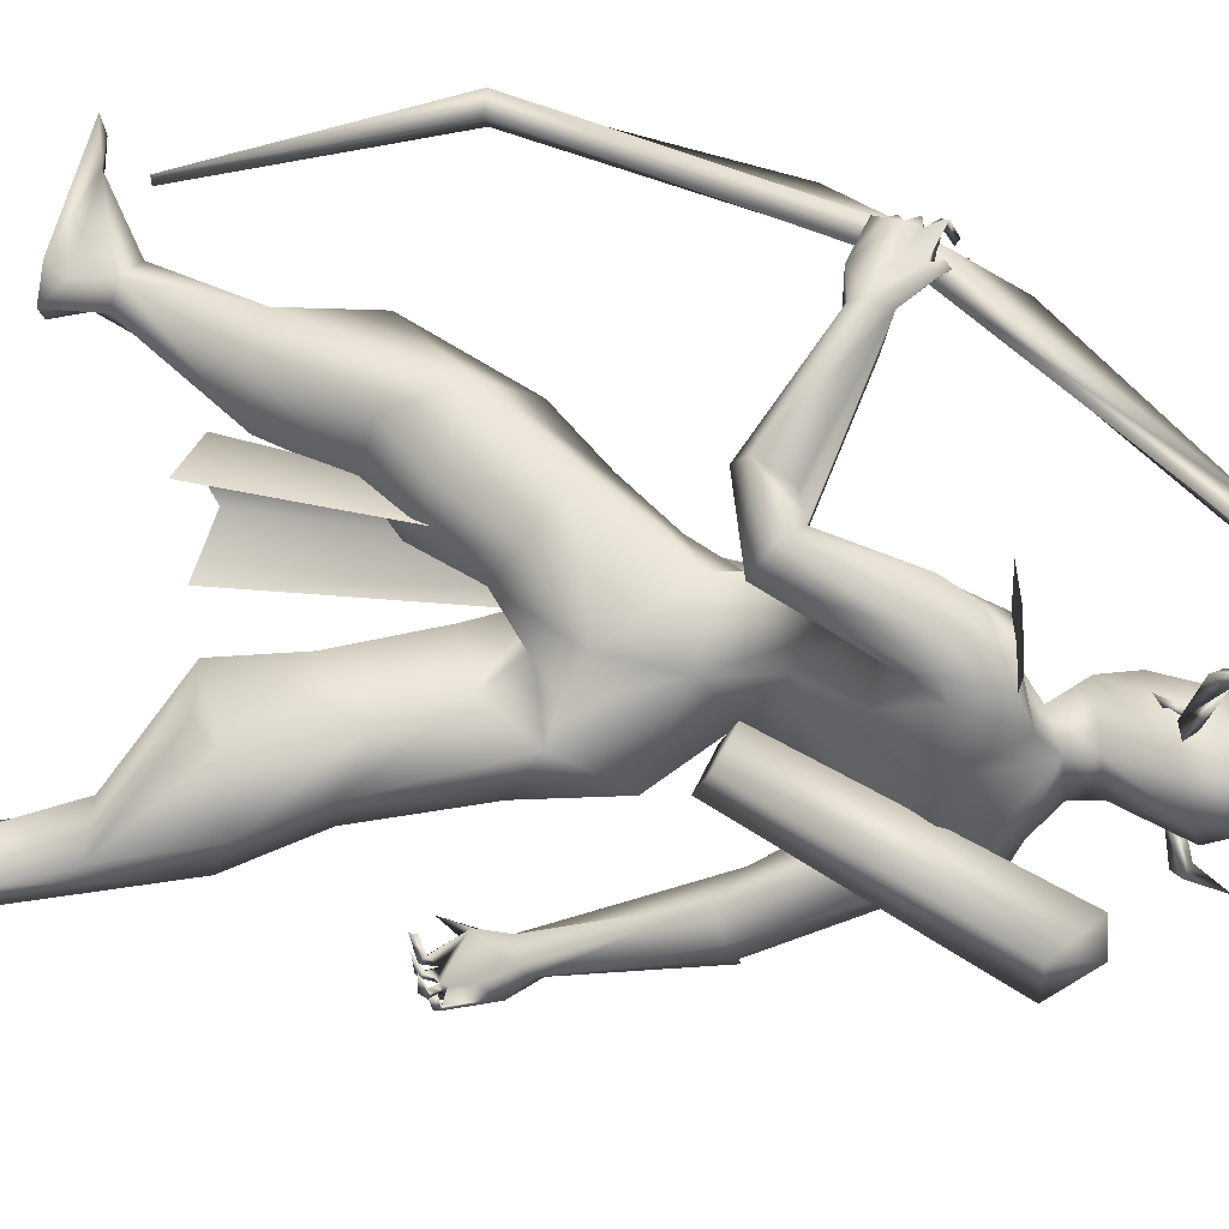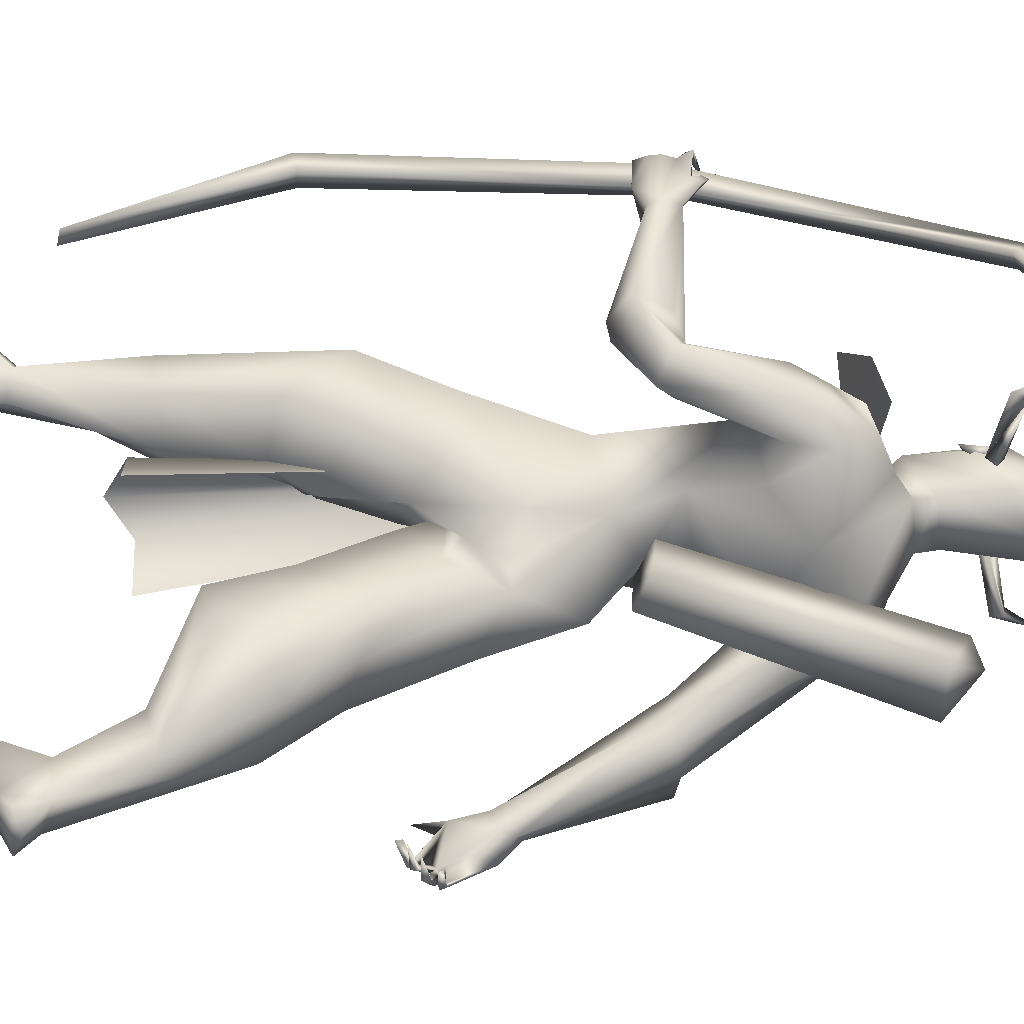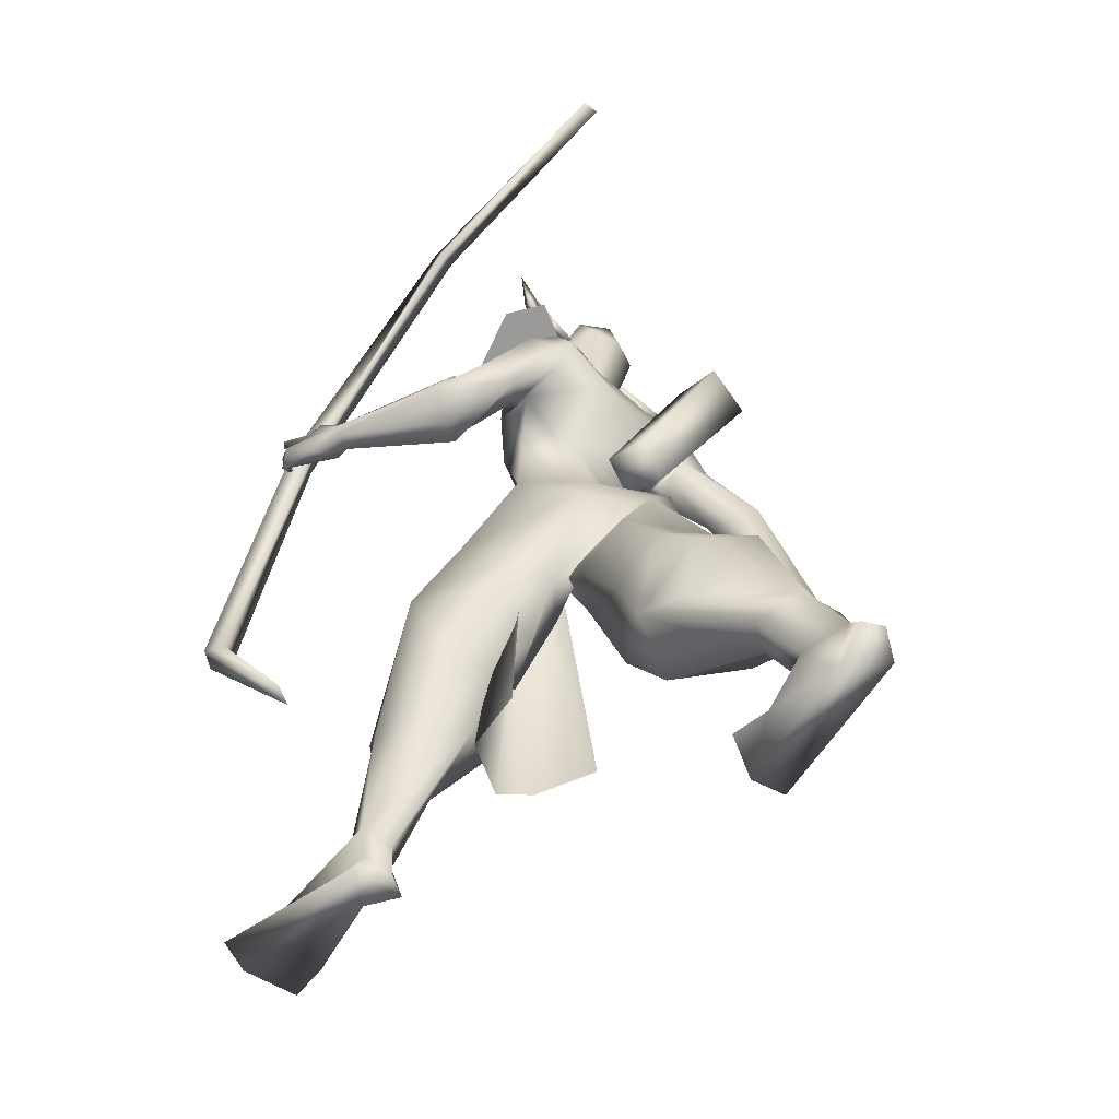
<metadata>
{"format":"obj","ext":"obj","renderer":"f3d","projection":"perspective","resolution":1024,"background":"white","views":[{"elev":48.5,"azim":-77.0,"up":"+Y"},{"elev":27.2,"azim":-98.9,"up":"+Y"},{"elev":-60.7,"azim":-135.5,"up":"+Z"}]}
</metadata>
<code>
o A4_Circle
v 0.7108 -0.0626 2.453
v 0.6901 -0.06281 2.502
v 0.7117 -0.101 2.427
v 0.6777 -0.09946 2.523
v 0.6761 -0.06271 2.468
v 0.6867 -0.06271 2.466
v 0.698 0.1611 2.451
v 0.682 0.1611 2.502
v 0.6959 0.1994 2.425
v 0.6627 0.1976 2.524
v 0.6758 0.1611 2.481
v 0.6635 0.1611 2.472
v 0.638 0.1799 2.524
v 0.606 0.1775 2.496
v 0.6549 0.1787 2.481
v 0.6081 0.3475 2.563
v 0.6219 0.3642 2.52
v 0.6512 0.3534 2.548
v 0.6144 0.4114 2.655
v 0.6358 -0.06778 2.524
v 0.6522 -0.06442 2.481
v 0.6037 -0.06915 2.496
v 0.6514 -0.238 2.563
v 0.6356 -0.2529 2.52
v 0.6078 -0.2386 2.548
v 0.6371 -0.3007 2.655
v 0.3033 -0.6422 1.101
v 0.2839 -0.6116 1.095
v 0.2728 -0.5754 1.173
v 0.3317 -0.5872 1.307
v 0.2407 -0.6236 1.111
v 0.2303 -0.6304 1.111
v 0.2701 -0.6089 1.236
v 0.3685 -0.5986 1.288
v 0.4235 -0.5933 1.147
v 0.3862 -0.6018 1.13
v 0.395 -0.5538 1.136
v 0.4258 -0.5773 1.048
v 0.3337 -0.6263 1.079
v 0.2709 -0.5988 1.116
v 0.2702 -0.6332 1.126
v 0.3737 -0.5816 1.026
v 0.3734 -0.5827 1.005
v 0.3433 -0.6439 1.031
v 0.3557 -0.6281 1.047
v 0.3647 -0.6418 1.041
v 0.3067 -0.5496 1.028
v 0.2931 -0.6195 1.049
v 0.307 -0.6248 1.034
v 0.309 -0.6164 1.057
v 0.2556 -0.6418 1.083
v 0.2617 -0.5539 1.055
v 0.2582 -0.6235 1.054
v 0.2677 -0.6133 1.074
v 0.2363 -0.5815 1.104
v 0.2212 -0.5823 1.089
v 0.2346 -0.6397 1.092
v 0.3024 -0.5309 1.253
v 0.3807 -0.5265 1.235
v 0.7379 -0.1418 1.606
v 0.8367 -0.04288 1.443
v 0.8922 -0.08363 1.897
v 0.6143 -0.07672 1.771
v 0.5539 -0.1357 2.232
v 0.5249 -0.1295 1.911
v 0.6989 -0.2038 1.877
v 0.4138 -0.3411 1.636
v 0.6726 -0.1846 1.913
v 0.71 -0.04302 2.287
v 0.603 -0.04997 2.649
v 0.7137 -0.02381 2.192
v 0.5857 -0.03199 2.298
v 0.4814 -0.2522 2.096
v 0.7409 -0.2175 2.119
v 0.6334 -0.2526 2.158
v 0.7433 -0.2394 2.02
v 0.7882 -0.1862 1.95
v 0.5587 -0.2278 2.208
v 0.4658 -0.2459 0.796
v 0.3122 -0.1779 0.8909
v 0.649 -0.07092 0.7621
v 0.6522 0.1008 1.063
v 0.5225 0.0957 0.807
v 0.2577 -0.01895 0.9248
v 0.4152 -0.1299 1.215
v 0.3809 0.08365 0.971
v 0.5244 -0.08911 0.5564
v 0.3604 -0.2558 0.6223
v 0.16 -0.2054 0.6818
v 0.4508 0.09875 0.5895
v 0.2247 0.1097 0.6997
v 0.1149 -0.02349 0.748
v 0.2462 -0.1608 0.4621
v 0.2115 -0.2205 0.4976
v 0.196 -0.06235 0.4424
v 0.04842 -0.09229 0.4631
v -0.03998 -0.1241 0.2347
v 0.5526 -0.2255 1.135
v 0.4234 0.03828 1.296
v 0.7645 -0.05014 1.15
v 0.7711 0.06412 1.193
v 0.4421 -0.07336 1.478
v 0.4784 0.1092 1.141
v 0.1414 -0.1498 0.2043
v 0.2616 -0.2469 0.06874
v 0.09903 -0.2104 0.2182
v 0.1024 -0.1076 0.2352
v 0.3556 -0.1778 0.01515
v -0.0398 -0.2112 0.2012
v 0.3482 -0.3824 1.68
v 0.3985 -0.4917 1.701
v 0.4038 -0.5848 1.257
v 0.3993 -0.5532 1.225
v 0.3055 -0.5571 1.288
v 0.4565 -0.5143 1.67
v 0.4649 -0.3001 1.965
v 0.5068 -0.3239 1.688
v 0.6039 -0.2467 1.852
v 0.5472 -0.2115 1.933
v 0.501 -0.221 1.995
v 0.5405 -0.3244 2.075
v 0.625 -0.3495 1.988
v 0.5113 -0.4255 1.751
v 0.609 -0.03977 2.373
v 0.5516 -0.05569 2.564
v -0.0932 -0.0962 0.1482
v -0.1192 -0.1591 0.1683
v -0.07465 -0.2384 0.1402
v 0.2912 -0.03834 -0.001392
v 0.02566 -0.1397 0.1103
v 0.1966 -0.07003 0.03772
v 0.3347 -0.2851 0.03766
v 1.291 0.7572 1.805
v 1.172 0.6405 1.739
v 1.106 0.6992 1.733
v 1.192 0.7138 1.711
v 1.113 0.7141 1.766
v 1.169 0.6427 1.817
v 1.191 0.7141 1.889
v 1.225 0.7204 1.865
v 1.218 0.676 1.877
v 1.276 0.7024 1.943
v 1.294 0.7434 1.844
v 1.292 0.7085 1.777
v 1.297 0.7531 1.769
v 1.317 0.6891 1.905
v 1.337 0.6915 1.915
v 1.326 0.7451 1.872
v 1.316 0.7554 1.891
v 1.304 0.7401 1.88
v 1.344 0.6552 1.845
v 1.332 0.7239 1.822
v 1.342 0.7315 1.835
v 1.327 0.7041 1.844
v 1.312 0.7261 1.829
v 1.34 0.6579 1.793
v 1.326 0.725 1.774
v 1.344 0.7239 1.788
v 1.319 0.7199 1.788
v 1.31 0.7357 1.757
v 1.32 0.679 1.745
v 1.317 0.7353 1.738
v 1.303 0.7177 1.747
v 1.121 0.6459 1.721
v 1.116 0.6884 1.825
v 0.9074 0.1906 1.463
v 0.7579 0.2595 1.538
v 0.8391 0.1552 1.648
v 0.6151 0.1124 1.553
v 0.6448 0.06732 1.217
v 0.8057 0.2191 2.085
v 0.5298 0.2155 2.224
v 0.6316 -0.03048 1.644
v 0.5182 0.07161 1.301
v 0.6121 0.1669 1.739
v 0.8396 0.06138 2.06
v 0.8602 0.04497 1.739
v 0.9149 0.06577 1.356
v 0.5171 0.2171 1.906
v 0.502 0.04392 2.038
v 0.8521 0.4633 1.672
v 0.6729 0.3945 2.09
v 0.7534 0.06094 2.254
v 0.5949 0.1125 2.351
v 0.5905 0.1503 2.641
v 0.5495 0.04743 2.706
v 0.6667 0.1449 2.227
v 0.5607 0.1292 2.28
v 0.4834 0.3125 2.064
v 0.7281 0.324 2.138
v 0.6067 0.3666 2.163
v 0.8035 0.3008 1.984
v 0.6624 0.323 1.906
v 0.5336 0.3168 2.18
v 1.345 0.2441 0.7424
v 0.9785 0.3068 0.8102
v 0.9432 0.1465 0.777
v 1.191 0.2147 1.112
v 1.041 0.3936 1.004
v 1.1 0.06385 1.062
v 0.8389 0.1041 0.8968
v 0.7736 0.2184 1.167
v 0.8419 0.2934 0.97
v 1.019 0.02567 0.8632
v 1.055 0.3102 0.5184
v 1.296 0.05091 0.7382
v 1.09 0.02822 0.6397
v 1.258 0.2781 0.4847
v 1.154 0.1685 0.3705
v 0.9986 0.1691 0.5336
v 1.201 0.3407 0.5255
v 1.238 0.3177 0.1812
v 1.245 0.1801 0.4215
v 1.358 0.2604 0.1954
v 1.214 0.2321 0.162
v 0.9143 0.3307 1.233
v 0.7446 0.1187 1.099
v 1.02 0.2135 1.297
v 0.8856 0.09091 1.229
v 0.5769 0.1723 1.349
v 0.8284 0.02154 1.083
v 1.539 0.3352 0.04853
v 1.239 0.2059 0.1152
v 1.327 0.2101 0.2136
v 1.683 0.2987 0.007906
v 1.234 0.2969 0.07268
v 0.5669 0.4645 1.651
v 0.5988 0.5553 1.702
v 0.7083 0.5898 1.72
v 0.7836 0.5384 1.574
v 0.707 0.4287 1.73
v 0.7321 0.6303 1.621
v 0.6845 0.5151 1.743
v 0.8155 0.4716 1.592
v 0.5164 0.3473 2.029
v 0.736 0.3535 2.011
v 0.7266 0.3057 1.954
v 0.6301 0.4018 1.709
v 0.5372 0.3103 1.962
v 0.5621 0.4068 2.065
v 0.6766 0.4534 1.993
v 0.7865 0.1408 2.576
v 0.5382 0.1512 2.513
v 0.514 0.04441 2.537
v 1.223 0.1745 0.01112
v 1.194 0.2334 0.008506
v 1.314 0.2232 0.01252
v 1.252 0.3236 0.0151
v 1.637 0.1544 -0.004079
v 1.651 0.3932 0.01099
v 1.533 0.1661 -0.003537
v 1.053 0.6183 1.808
v 0.7195 -0.0843 2.488
v 0.6819 0.1857 2.461
v 0.3368 0.05237 0.6033
v 0.9581 0.02944 1.64
v 0.865 0.1209 1.6
v 0.8514 0.0603 1.665
v 0.9431 0.08673 1.665
v 0.8675 -0.005854 1.607
v 1.022 0.05404 0.3814
v 0.7964 0.2187 0.4262
v 0.9811 0.1751 0.4456
v 0.8029 -0.1081 0.433
v 0.9856 -0.05289 0.4504
v 0.8803 0.2081 1.908
v 0.8064 -0.113 2.085
v 0.4511 -0.5825 1.696
v 0.7761 -0.33 2.092
v 0.6379 -0.3795 2.16
v 0.5296 -0.3446 2.229
v 0.7633 0.4329 2.13
v 0.5923 0.493 2.165
v 0.4893 0.4227 2.189
v 1.31 0.7229 1.828
v 1.221 0.6803 2.074
v 1.262 0.6799 1.805
v 1.45 0.6803 1.612
v 1.31 0.6381 1.826
v 1.534 0.7244 0.9134
v 1.568 0.6717 0.9153
v 0.7388 0.6889 2.578
v 1.517 0.6363 0.9182
v 0.7133 0.6369 2.546
v 1.483 0.6889 0.9163
v 0.6985 0.6916 2.519
v 0.02513 0.7079 2.613
v 1.17 0.6542 0.3157
v 0.02642 0.6531 2.641
v 1.146 0.7069 0.3251
v 0.5477 0.08036 1.654
v 0.5805 -0.03825 1.61
v 0.4513 -0.05421 1.582
v 0.3243 -0.3507 2.312
v 0.4234 0.0644 1.625
v 0.2928 -0.1751 2.314
v 0.4598 -0.1974 2.415
v 0.479 -0.3362 2.358
v 0.3823 -0.2502 2.431
v 0.8096 0.02911 2.598
v 0.8364 -0.002132 2.45
v 0.8175 0.02166 2.271
v 0.7638 0.1445 2.309
v 0.8718 0.05736 2.412
v 0.8215 0.118 2.405
f 69 183 302
f 305 242 304
f 242 303 254
f 242 305 303
f 302 303 304
f 302 183 303
f 304 301 302
f 253 301 300
f 301 253 302
f 253 69 302
f 187 303 183
f 304 242 300
f 304 300 301
f 303 305 304
f 124 72 69
f 184 303 187
f 124 184 72
f 5 1 3
f 4 5 3
f 2 4 6
f 6 4 3
f 1 6 3
f 7 12 9
f 10 11 9
f 10 8 11
f 12 10 9
f 13 14 15
f 37 36 46
f 33 114 58
f 33 30 114
f 33 31 32
f 34 35 112
f 36 39 46
f 34 33 27
f 113 112 35
f 51 41 54
f 58 28 29
f 58 37 28
f 33 58 29
f 36 35 34
f 38 35 36
f 46 39 44
f 43 42 46
f 42 45 46
f 39 27 49
f 47 50 49
f 48 50 47
f 47 49 48
f 53 54 27
f 52 54 53
f 51 54 52
f 52 53 51
f 41 32 57
f 57 31 41
f 56 55 57
f 56 57 32
f 27 28 50
f 41 40 28
f 59 37 58
f 113 37 59
f 66 63 173
f 62 66 61
f 65 180 175
f 64 188 73
f 75 122 74
f 78 121 122
f 121 111 123
f 76 77 267
f 68 76 118
f 183 69 71
f 72 71 69
f 66 68 65
f 121 78 73
f 62 77 68
f 255 91 90
f 97 96 95
f 93 94 104
f 108 132 128
f 97 107 130
f 95 93 107
f 97 109 89
f 89 109 106
f 128 126 130
f 128 127 126
f 132 108 105
f 131 105 129
f 106 109 105
f 107 104 131
f 120 119 67
f 108 131 129
f 108 130 131
f 128 109 127
f 111 115 123
f 110 111 121
f 121 123 122
f 117 118 122
f 139 165 141
f 164 135 136
f 137 136 135
f 140 149 143
f 137 133 136
f 144 145 159
f 140 141 150
f 140 150 149
f 138 134 163
f 138 155 141
f 137 139 140
f 139 141 142
f 162 145 160
f 148 143 149
f 147 146 148
f 148 146 150
f 155 154 143
f 153 133 143
f 153 152 133
f 151 154 152
f 151 153 154
f 152 154 155
f 158 133 159
f 158 145 133
f 156 159 157
f 161 163 162
f 161 162 160
f 133 155 159
f 145 144 160
f 138 164 134
f 169 175 193
f 167 193 266
f 188 172 180
f 180 179 175
f 192 190 171
f 194 191 182
f 189 179 180
f 239 189 235
f 240 241 228
f 239 235 227
f 194 240 235
f 236 182 192
f 179 239 193
f 209 223 213
f 212 211 214
f 205 212 210
f 214 208 224
f 247 224 223
f 212 226 246
f 223 209 215
f 222 225 250
f 248 250 225
f 225 222 249
f 181 238 227
f 226 212 222
f 222 224 251
f 249 251 225
f 246 245 223
f 226 222 248
f 248 222 250
f 232 228 233
f 228 232 227
f 238 239 227
f 241 182 236
f 231 238 181
f 240 228 227
f 252 138 165
f 182 241 240
f 231 236 237
f 193 238 237
f 231 233 236
f 88 87 91
f 11 7 9
f 22 20 21
f 33 29 31
f 44 39 45
f 41 51 27
f 33 34 30
f 35 37 113
f 38 36 37
f 37 35 38
f 42 43 44
f 44 43 46
f 42 44 45
f 48 27 50
f 49 50 39
f 49 27 48
f 51 53 27
f 55 56 32
f 55 31 57
f 55 32 31
f 39 50 28
f 31 40 41
f 63 175 173
f 65 63 66
f 74 76 267
f 62 61 177
f 73 180 65
f 68 119 120
f 78 64 73
f 116 120 110
f 119 117 67
f 65 120 73
f 68 77 76
f 127 109 97
f 131 130 107
f 106 105 104
f 126 97 130
f 126 127 97
f 128 132 109
f 116 121 73
f 118 76 122
f 73 120 116
f 68 118 119
f 118 117 119
f 164 136 134
f 163 136 162
f 136 163 134
f 148 150 143
f 139 137 165
f 142 141 140
f 139 142 140
f 146 147 149
f 146 149 150
f 147 148 149
f 133 152 155
f 154 153 143
f 153 151 152
f 145 158 157
f 159 156 158
f 158 156 157
f 163 161 160
f 144 159 155
f 160 144 163
f 173 175 169
f 179 193 175
f 192 193 237
f 266 177 168
f 191 190 182
f 172 194 189
f 266 192 171
f 71 187 183
f 72 184 188
f 184 187 188
f 179 189 239
f 237 236 192
f 266 193 192
f 205 211 212
f 215 209 210
f 245 248 247
f 246 248 245
f 246 223 215
f 251 224 247
f 212 214 222
f 222 214 224
f 225 251 247
f 245 247 223
f 226 248 246
f 228 241 233
f 234 227 230
f 237 238 231
f 238 193 239
f 138 252 164
f 115 111 268
f 4 2 5
f 2 6 5
f 6 1 5
f 8 10 12
f 11 8 12
f 7 11 12
f 45 37 46
f 34 27 39
f 36 34 39
f 33 32 41
f 27 33 41
f 41 28 54
f 28 40 29
f 40 31 29
f 37 45 39
f 28 37 39
f 54 28 27
f 60 66 173
f 66 60 61
f 63 65 175
f 188 180 73
f 122 76 74
f 75 78 122
f 77 62 267
f 68 120 65
f 66 62 68
f 107 97 95
f 94 106 104
f 130 108 128
f 93 104 107
f 96 97 89
f 94 89 106
f 105 108 129
f 109 132 105
f 104 105 131
f 110 120 67
f 116 110 121
f 123 117 122
f 165 138 141
f 137 140 143
f 133 137 143
f 133 145 136
f 145 162 136
f 145 157 159
f 155 138 144
f 138 163 144
f 155 143 141
f 143 150 141
f 167 169 193
f 168 167 266
f 172 189 180
f 240 194 182
f 189 194 235
f 182 190 192
f 223 224 213
f 211 208 214
f 212 215 210
f 208 213 224
f 215 212 246
f 247 248 225
f 222 251 249
f 234 181 227
f 229 232 233
f 232 230 227
f 235 240 227
f 233 241 236
f 85 80 79
f 100 81 83
f 170 219 101
f 100 82 101
f 86 103 83
f 80 85 84
f 86 84 103
f 87 88 94
f 96 91 255
f 90 91 86
f 90 87 93
f 89 92 96
f 92 91 96
f 85 102 99
f 103 101 82
f 198 200 195
f 199 198 195
f 203 196 197
f 217 221 170
f 219 200 218
f 202 203 201
f 217 201 204
f 204 206 200
f 209 213 206
f 208 195 206
f 211 195 208
f 209 207 210
f 221 200 219
f 196 205 197
f 204 197 210
f 204 207 206
f 199 195 211
f 83 81 90
f 79 80 89
f 91 92 86
f 92 89 84
f 196 199 205
f 81 79 87
f 256 260 264
f 262 257 259
f 98 81 100
f 203 202 199
f 218 198 199
f 98 79 81
f 103 170 101
f 103 99 170
f 99 174 170
f 84 85 99
f 88 89 94
f 170 221 219
f 203 199 196
f 174 217 170
f 218 200 198
f 221 204 200
f 201 197 204
f 220 202 217
f 261 256 265
f 98 85 79
f 82 100 83
f 103 82 83
f 84 99 103
f 93 87 94
f 95 96 90
f 96 255 90
f 83 90 86
f 95 90 93
f 200 206 195
f 201 203 197
f 217 202 201
f 221 217 204
f 207 209 206
f 213 208 206
f 205 210 197
f 207 204 210
f 81 87 90
f 88 79 89
f 92 84 86
f 89 80 84
f 199 211 205
f 79 88 91
f 87 79 91
f 265 256 264
f 263 262 259
f 102 169 99
f 173 169 102
f 173 102 60
f 61 101 219
f 61 178 177
f 60 98 100
f 102 98 60
f 167 168 166
f 168 177 166
f 220 217 174
f 216 218 199
f 202 216 199
f 167 166 218
f 167 216 220
f 259 258 260
f 259 257 258
f 259 256 261
f 102 85 98
f 61 100 101
f 220 169 167
f 169 220 174
f 166 178 219
f 220 216 202
f 166 219 218
f 169 174 99
f 178 61 219
f 61 60 100
f 177 178 166
f 216 167 218
f 256 259 260
f 263 259 261
f 15 14 16
f 18 17 19
f 23 20 22
f 16 18 19
f 25 22 21
f 25 24 26
f 21 23 24
f 23 25 26
f 267 64 75
f 188 64 72
f 64 267 71
f 124 69 253
f 78 75 64
f 114 30 111
f 113 117 123
f 117 113 67
f 59 58 67
f 67 114 110
f 186 244 125
f 70 125 253
f 244 124 125
f 253 300 70
f 16 13 15
f 71 176 171
f 191 172 171
f 172 191 194
f 252 165 233
f 186 185 243
f 232 229 165
f 186 242 185
f 242 186 300
f 232 137 135
f 234 164 181
f 135 164 230
f 243 254 303
f 243 185 254
f 171 176 62
f 176 267 62
f 266 62 177
f 273 191 190
f 115 268 34
f 111 30 268
f 194 191 273
f 74 75 270
f 270 75 78
f 285 277 280
f 286 277 279
f 275 276 278
f 287 286 284
f 278 279 281
f 285 280 290
f 280 275 281
f 279 277 285
f 282 275 277
f 284 279 282
f 290 280 281
f 283 285 290
f 292 291 297
f 284 282 289
f 282 287 289
f 292 298 293
f 291 295 297
f 293 294 295
f 295 291 292
f 297 296 299
f 298 297 299
f 294 298 299
f 18 15 17
f 14 13 16
f 17 16 19
f 21 20 23
f 24 23 26
f 72 64 71
f 244 184 124
f 267 176 71
f 113 59 67
f 114 67 58
f 123 115 112
f 268 30 34
f 115 34 112
f 125 124 253
f 186 70 300
f 172 187 171
f 188 187 172
f 244 243 184
f 252 233 231
f 252 231 181
f 181 164 252
f 232 135 230
f 233 165 229
f 185 242 254
f 164 234 230
f 276 279 278
f 276 275 282
f 282 286 287
f 281 283 288
f 299 296 294
f 17 15 16
f 25 23 22
f 24 25 21
f 74 267 75
f 110 114 111
f 112 113 123
f 70 186 125
f 18 16 15
f 187 71 171
f 190 191 171
f 244 186 243
f 137 232 165
f 184 243 303
f 266 171 62
f 272 273 190
f 274 194 273
f 269 74 270
f 271 270 78
f 277 275 280
f 284 286 279
f 289 287 284
f 279 283 281
f 275 278 281
f 283 279 285
f 286 282 277
f 279 276 282
f 288 290 281
f 288 283 290
f 298 292 297
f 298 294 293
f 295 296 297
f 294 296 295
f 293 295 292

</code>
